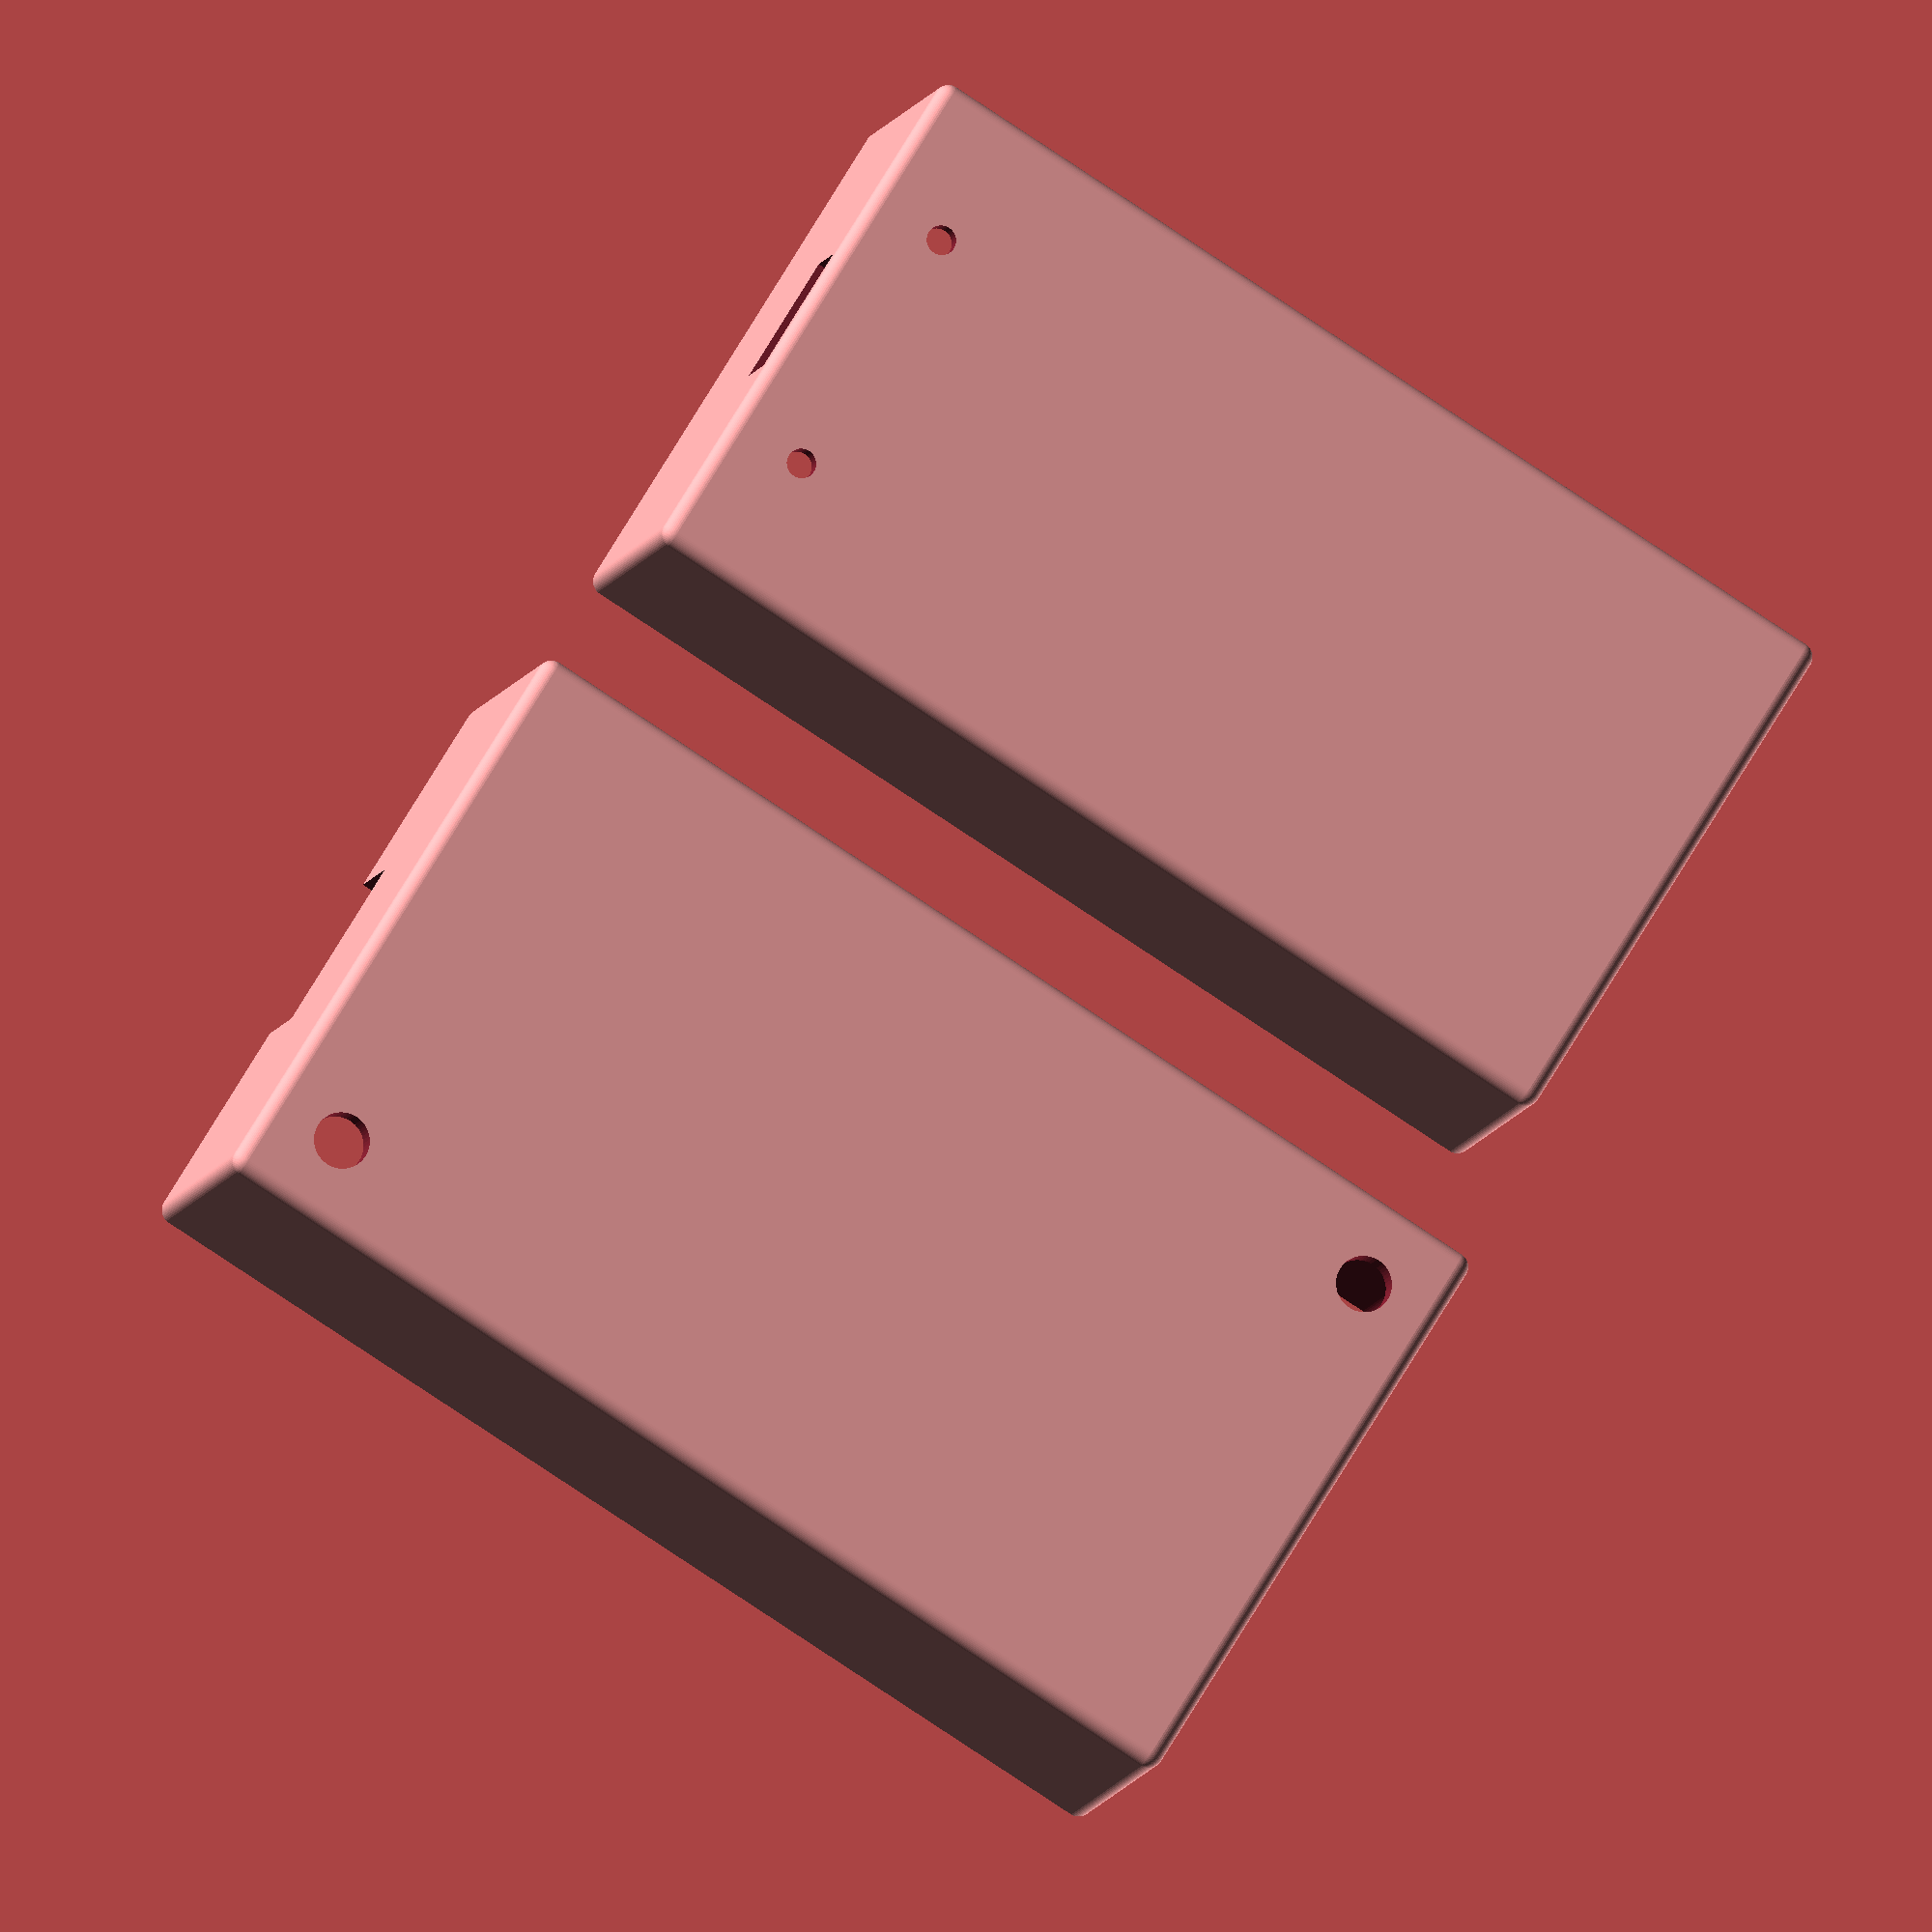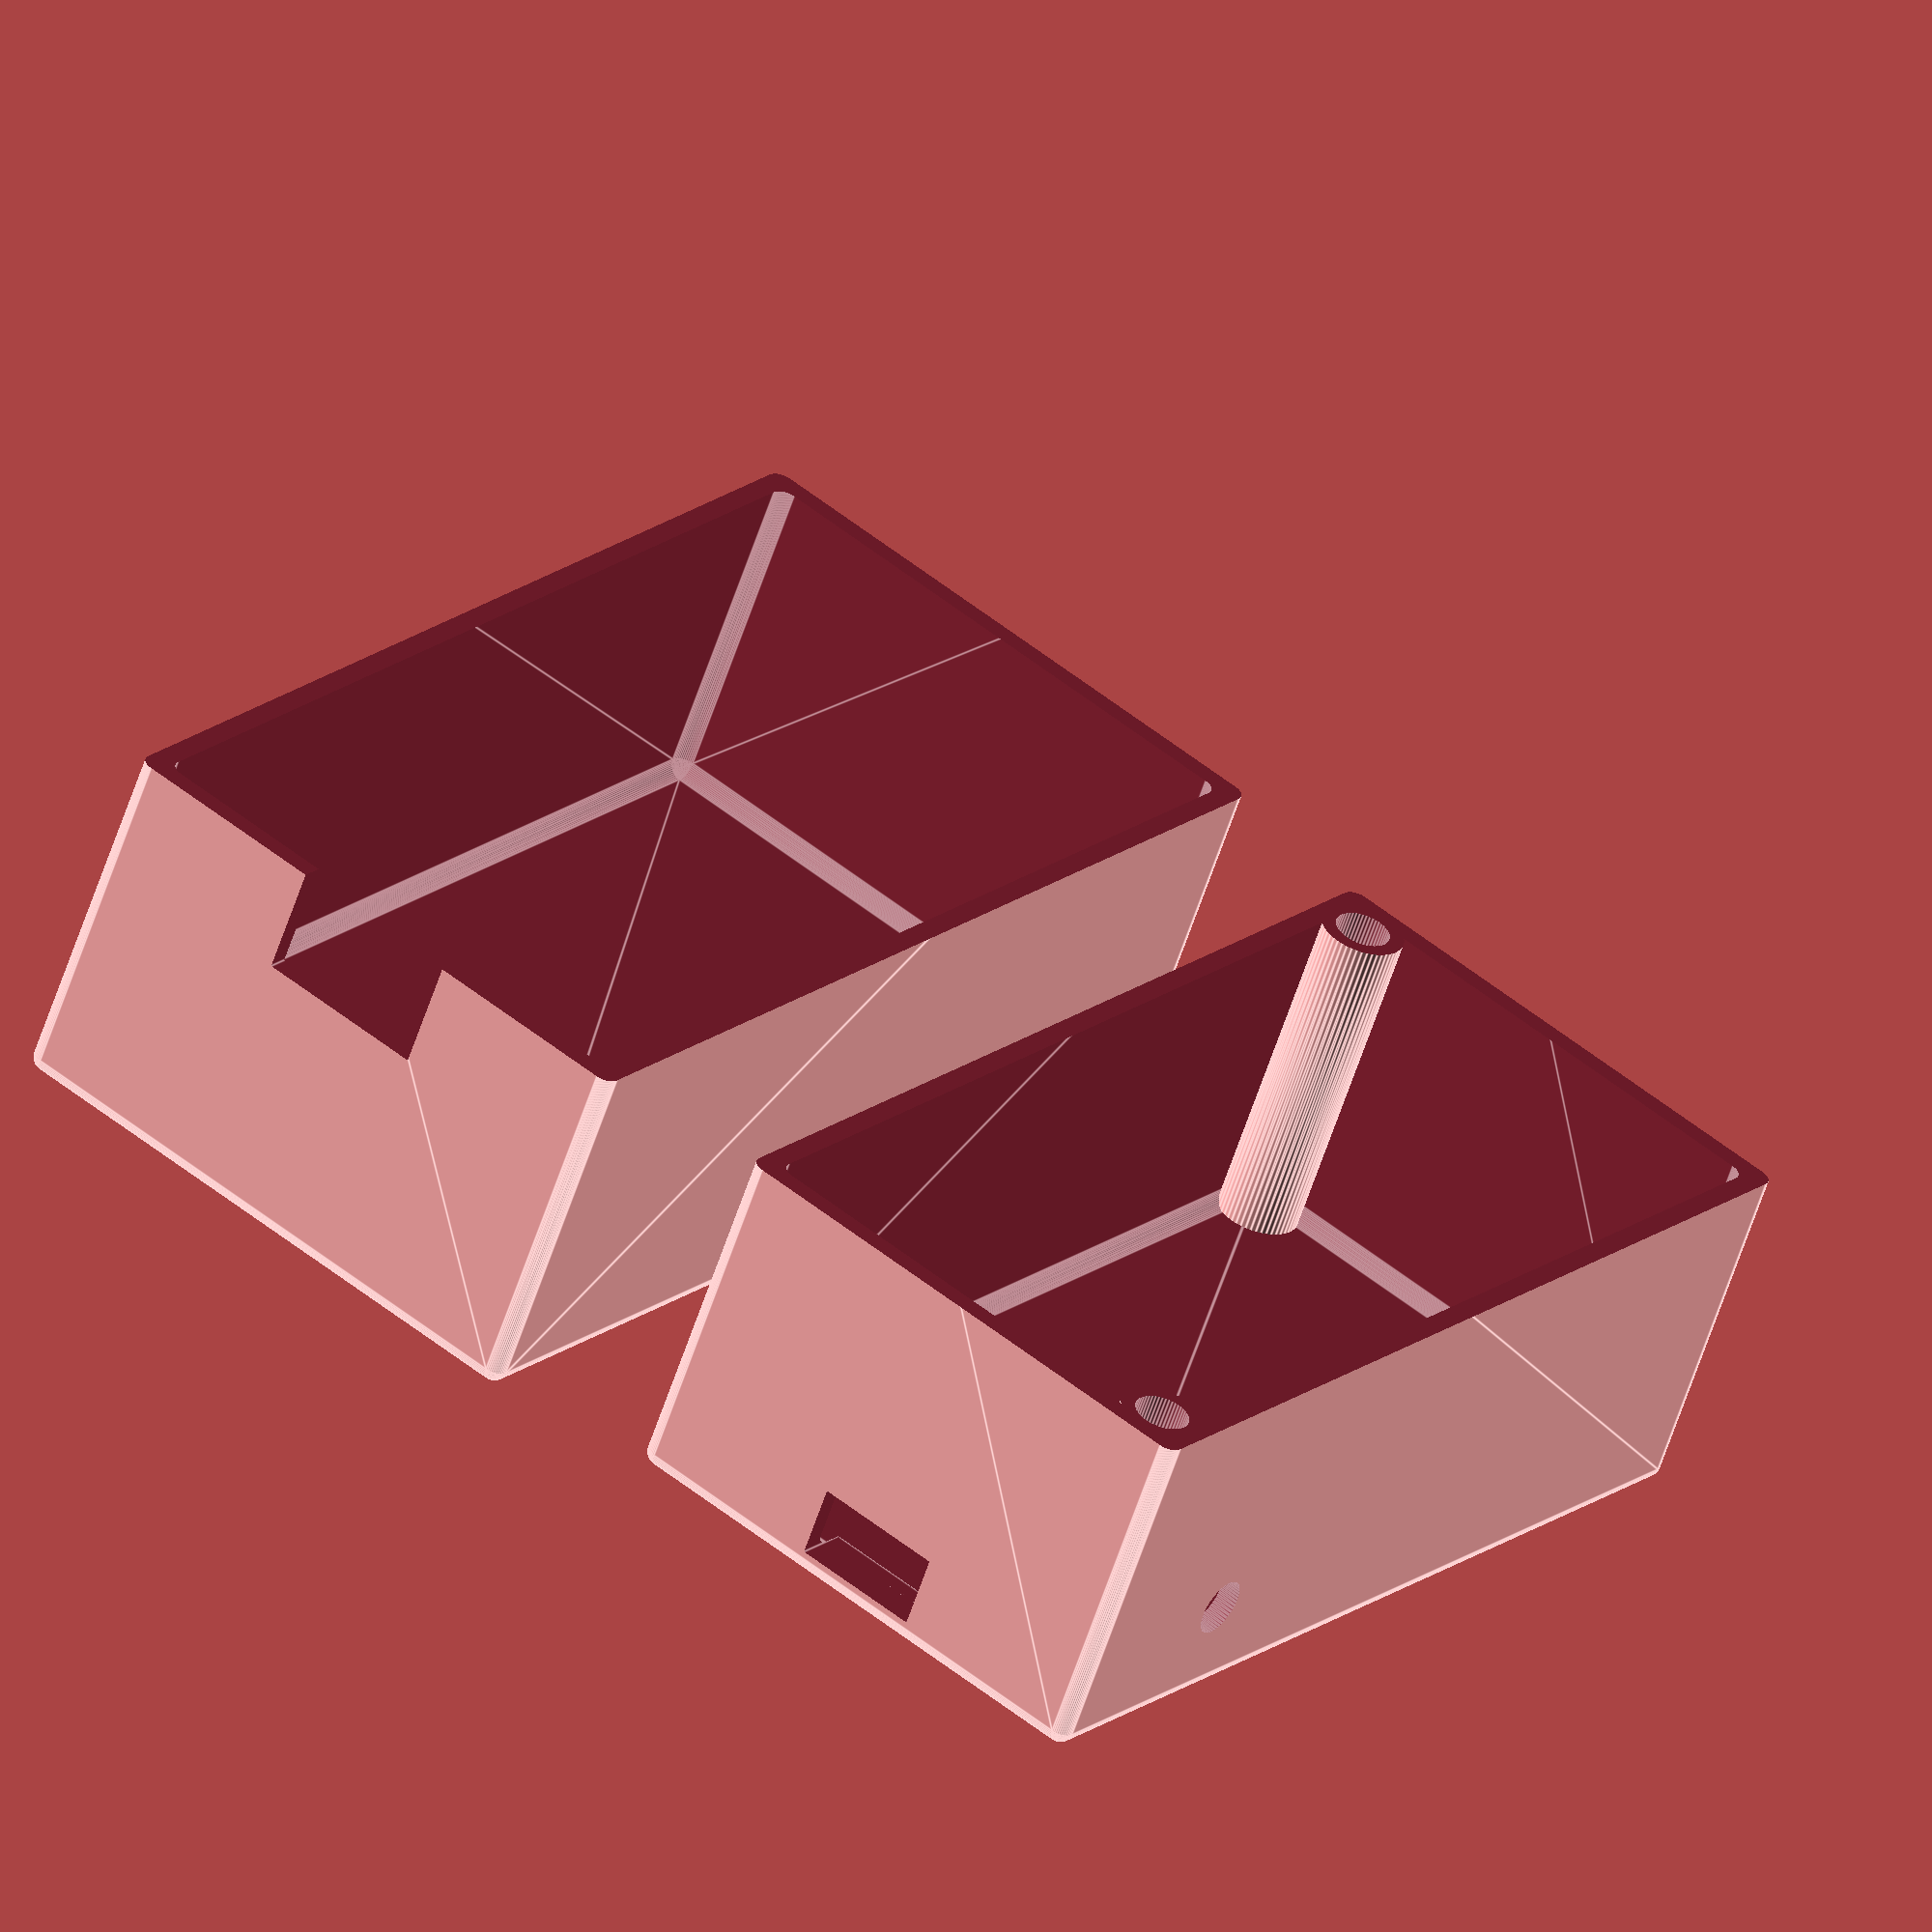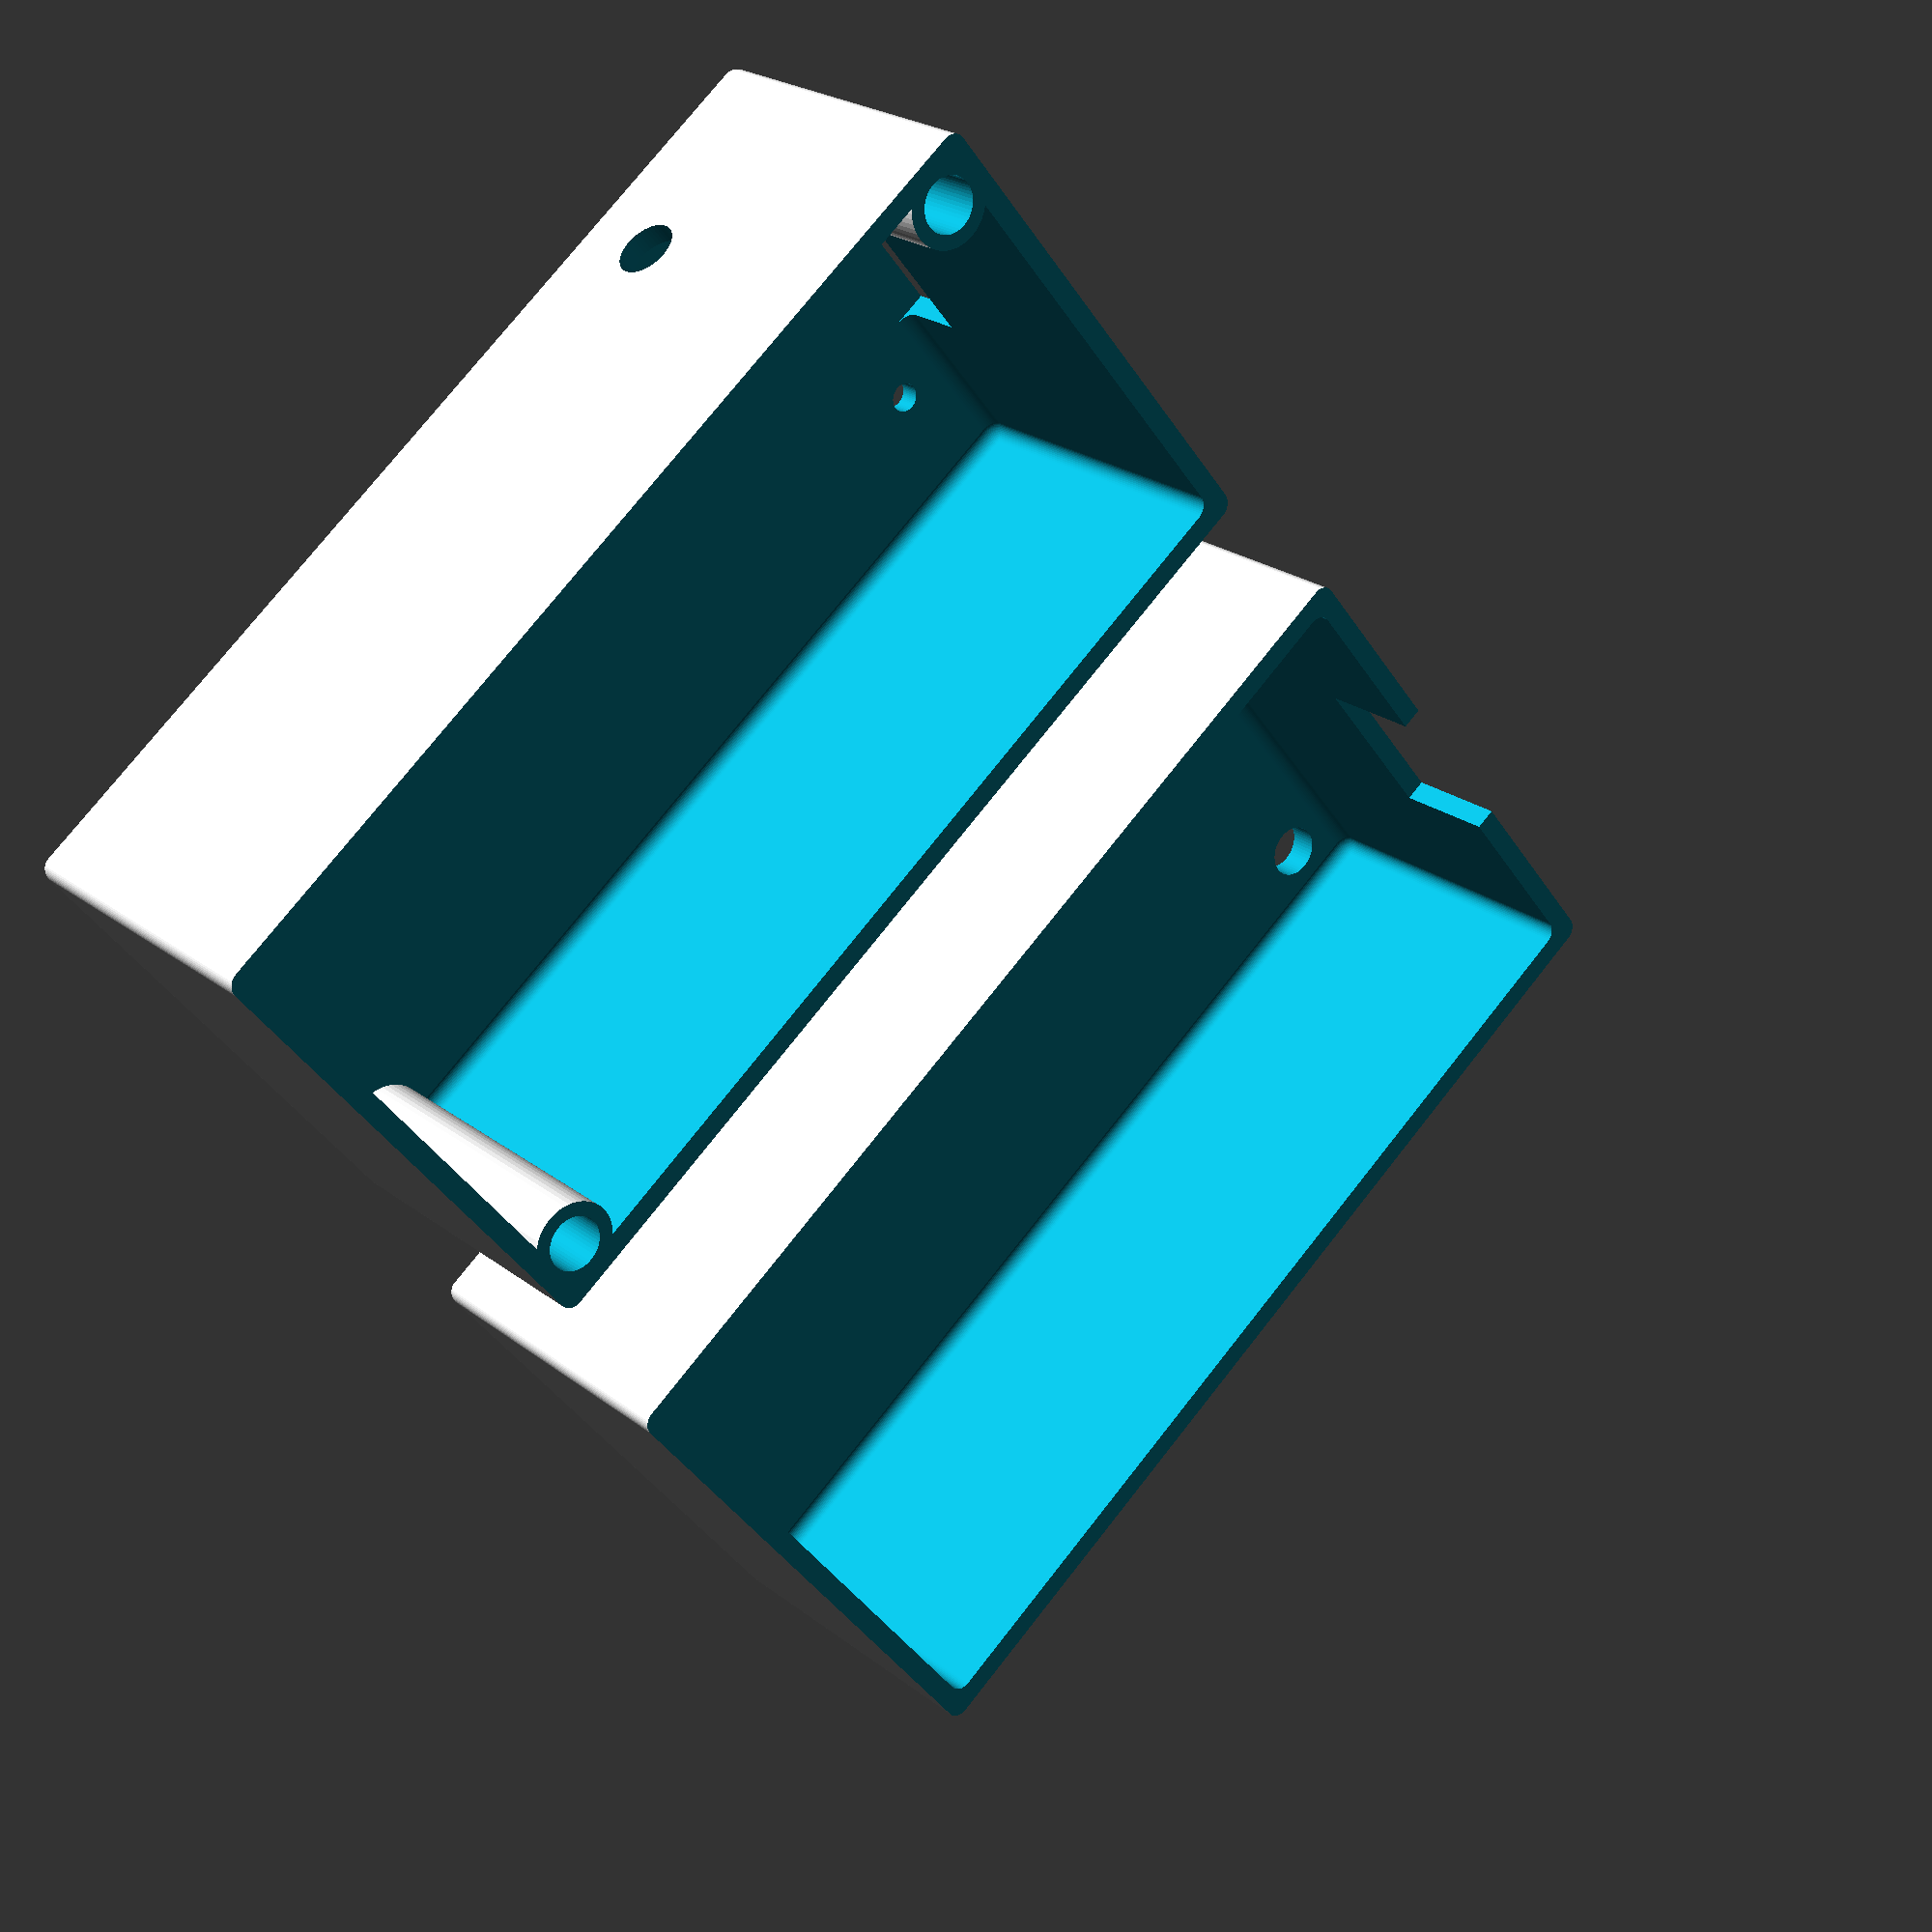
<openscad>
$fn=50;
xxx = 0.01;

l_inner = 65;
w_inner = 32;
h_inner = 2*22;
t_wall = 1.5;
t_base = 1.5;

hole_corners_r = 1.9;
hole_corners_border_r = hole_corners_r + 0.5;
hole_corners_border_t = 0.2;


hole_corners_column_r = hole_corners_r + 1;

inner_curve = 1;
outer_curve = 1;

l_outer = l_inner + 2*t_wall;
w_outer = w_inner + 2*t_wall;
h_outer = h_inner + 2*t_base;

collision_margin = 1.2;

module children_mirror(axis=[1,0,0]){
    children();
    mirror(axis){
        children();
    }
}

module point_reflection(){
    children();
    mirror([1, 0, 0])
    mirror([0, 1, 0])
        children();
}

module children_rotate(angle=180){
    children()
    rotate(angle){
        children();
    }
}

module move_to_corners(translation=[l_inner/2 - hole_corners_r/2, w_inner/2 - hole_corners_r/2, -h_outer/2 - t_base/2]){
    translate(translation){
        children();
    }
}


difference(){
    minkowski(){
        cube([l_outer+2*t_wall+collision_margin, w_outer+2*t_wall+collision_margin, h_outer+collision_margin], center=true);
        // cube([l_outer+2*t_wall, w_outer+2*t_wall, h_outer], center=true);
        sphere(outer_curve);
    }

    translate([0, 0, h_outer/2]){
        cube([l_outer+10, w_outer+7, h_outer], center=true);
    }

    minkowski(){
        cube([l_outer+collision_margin, w_outer+collision_margin, h_inner], center=true);
        // cube([l_outer, w_outer, h_inner], center=true);
        sphere(inner_curve);
    }


    //holes for case connection
    translate([0, 0, -0.25-xxx-collision_margin])
    mirror([0, 1, 0])
    point_reflection()
        move_to_corners(){
            linear_extrude(10){
                circle(hole_corners_r, center=true);
            }
            translate([0, 0, 0])
            linear_extrude(xxx+0.5){
                circle(hole_corners_border_r, center=true);
            }
        }
    
    //hole for USB
    translate([l_inner/2 + 3, 0, -3 + xxx])
    cube([5, 12, 9], center=true);
}




translate([0, 50, 0]){

    difference(){
        minkowski(){
            cube([l_outer, w_outer, h_outer], center=true);
            sphere(outer_curve);
        }

        translate([0, 0, h_outer/2]){
            cube([l_outer+5, w_outer+5, h_outer], center=true);
        }

        difference(){
            minkowski(){
                cube([l_inner, w_inner, h_inner], center=true);
                sphere(inner_curve);
            }

            //columns for case connection
            point_reflection()
            move_to_corners(){
                difference(){
                    linear_extrude(h_inner/2+t_base+collision_margin - xxx){
                        circle(hole_corners_column_r, center=true);
                    }
                    linear_extrude(h_inner/2+t_base+collision_margin + xxx){
                        circle(hole_corners_r, center=true);
                    }
                }
            }

        }

        //hole for button
        translate([20, 20, -h_inner/2 + t_base+3]){
        rotate([90, 0, 0])
            linear_extrude(5)
            circle(2, center=true);
        }

        //holes for Adafruit board mounting
        children_mirror([0, 1, 0])
        translate([l_inner/2 - 3, 9, -25]){
            linear_extrude(5)
            circle(1, center=true);
        }

        //hole in the wall for USB port
        translate([l_inner/2 + 1, 0, -h_inner/2 + 1.5])
        cube([5, 9, 5], center=true);
    }

      
}


</openscad>
<views>
elev=7.9 azim=328.1 roll=168.8 proj=o view=wireframe
elev=238.4 azim=307.1 roll=197.9 proj=o view=edges
elev=337.4 azim=321.0 roll=322.7 proj=p view=solid
</views>
